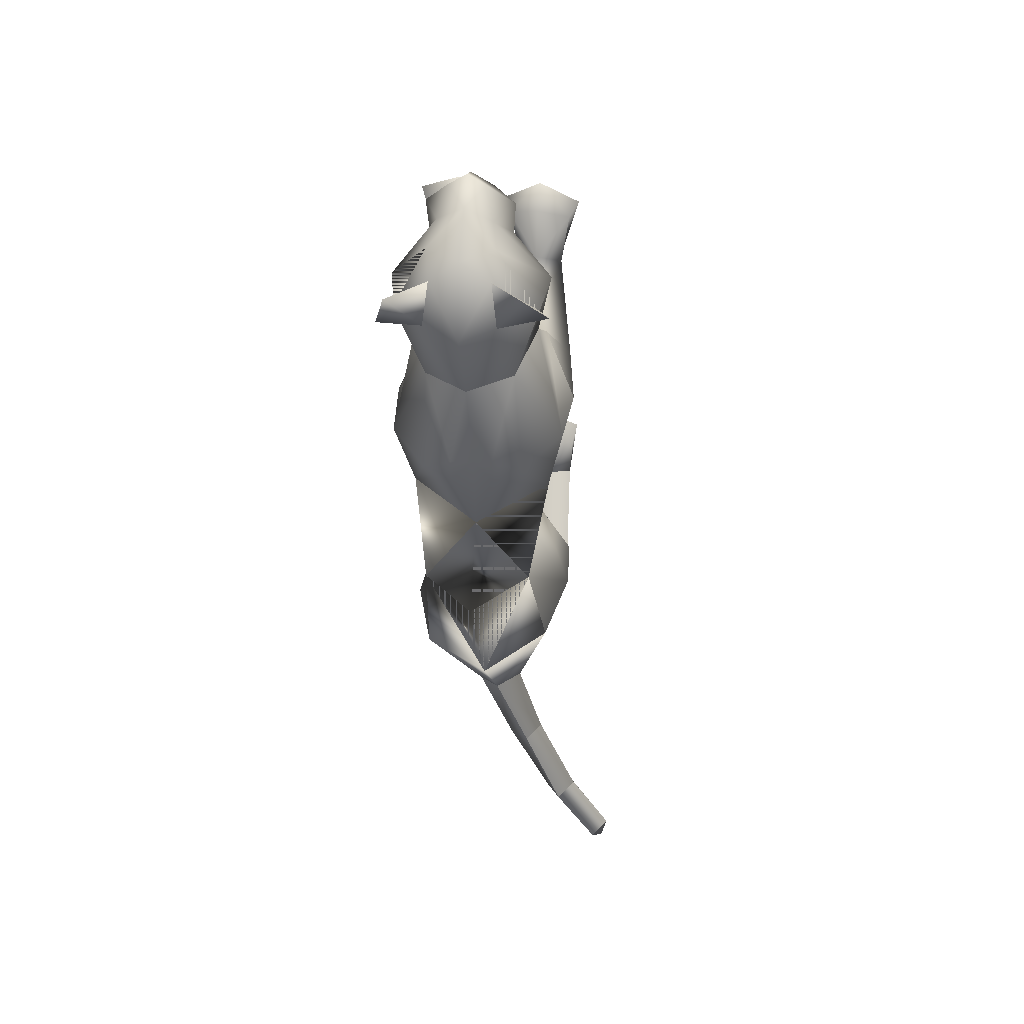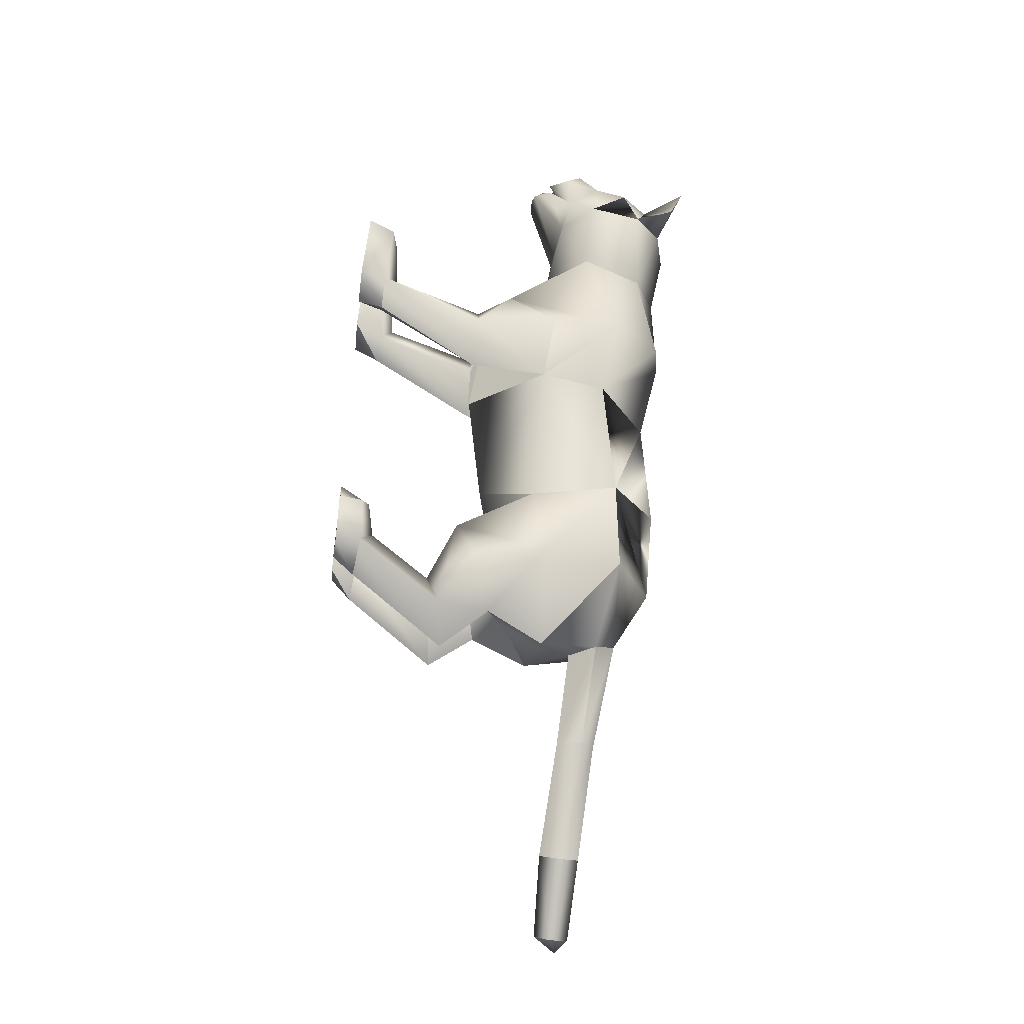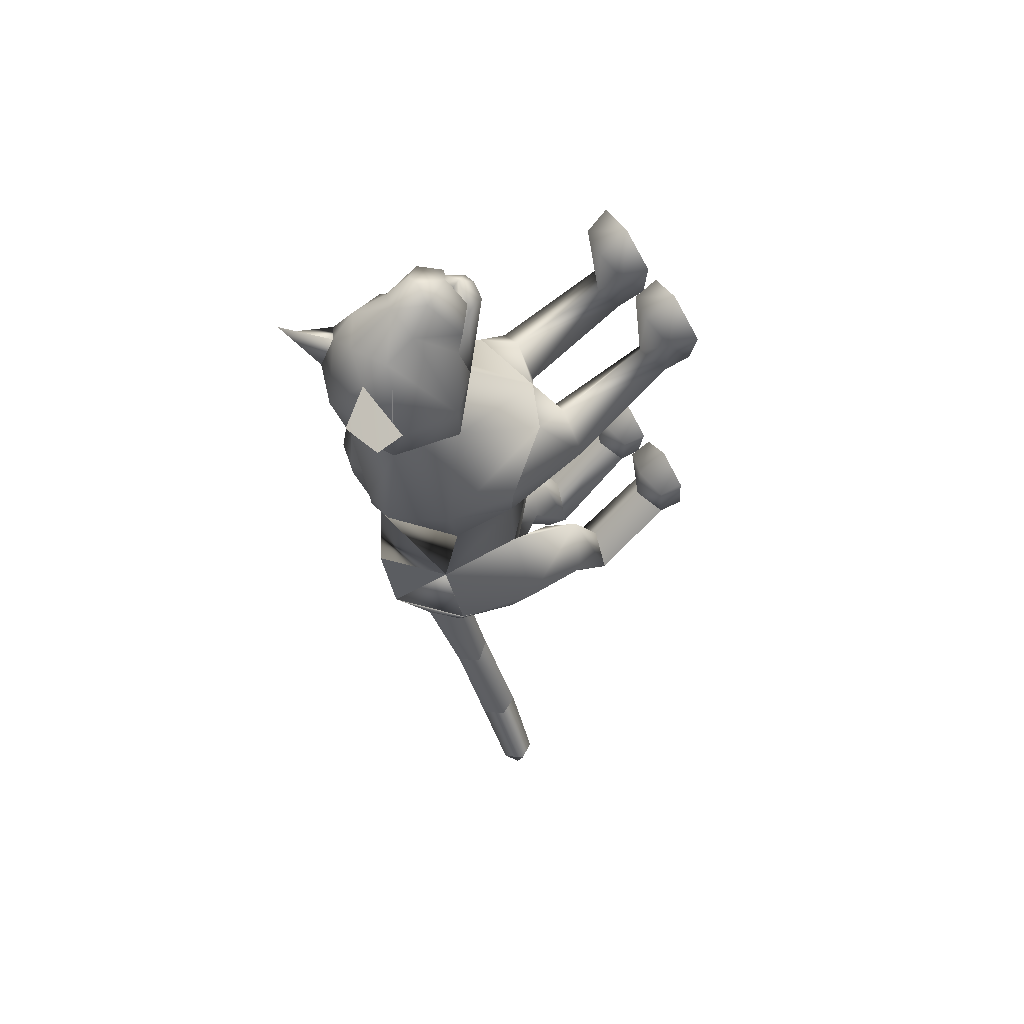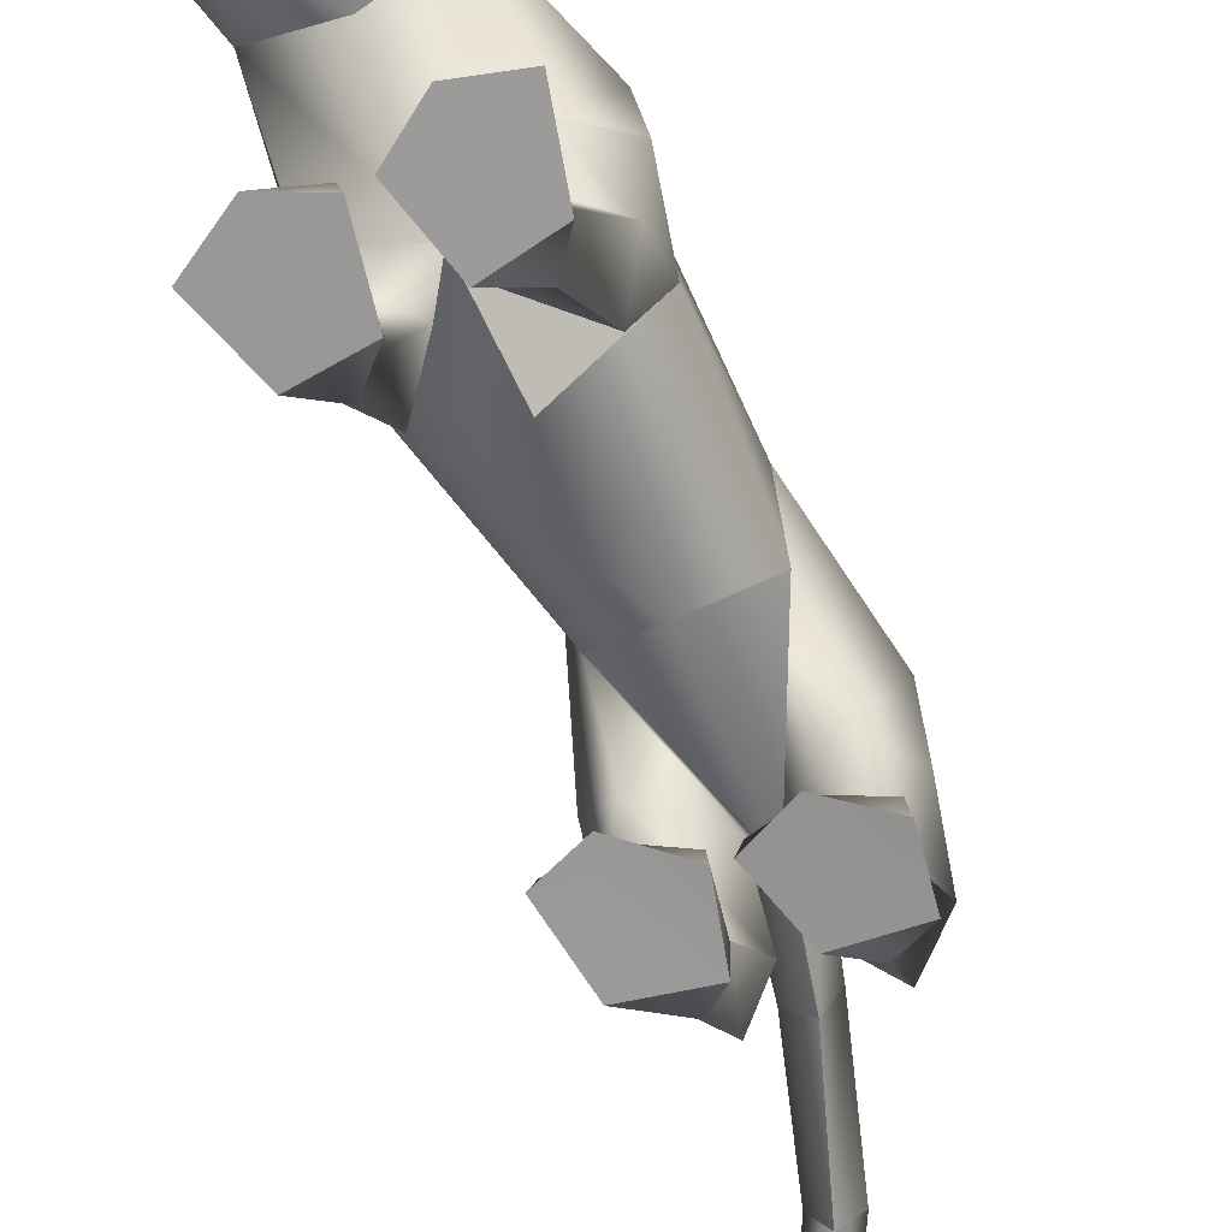
<metadata>
{"format":"obj","ext":"obj","renderer":"f3d","projection":"perspective","resolution":1024,"background":"white","views":[{"elev":39.3,"azim":-170.9,"up":"+Z"},{"elev":-30.9,"azim":86.6,"up":"+Z"},{"elev":63.1,"azim":-116.3,"up":"+Z"},{"elev":-62.1,"azim":27.2,"up":"+Y"}]}
</metadata>
<code>
o nodes[115]___standing_idle_wtf_meshes[0]
v -0.03106 0.1921 0.5727
v -0.02618 0.1813 0.5871
v -0.02825 0.1489 0.5476
v 0.04514 0.2784 0.5786
v 0.137 0.2579 0.4436
v 0.05262 0.3404 0.554
v -0.007648 0.2892 0.611
v 0.0293 0.239 0.6286
v -0.001515 0.1821 0.6249
v 0.08061 0.2021 0.5719
v 0.04123 0.1657 0.5882
v -0.04225 0.1597 0.5877
v -0.08631 0.191 0.5715
v -0.004624 0.2356 0.65
v -0.03875 0.234 0.6283
v -0.05784 0.2729 0.5772
v -0.07355 0.3313 0.5536
v -0.1613 0.2379 0.4495
v -0.01213 0.3735 0.5496
v -0.02618 0.1813 0.5871
v -0.04477 0.1811 0.5747
v -0.02825 0.1489 0.5476
v -0.04477 0.1811 0.5747
v -0.03106 0.1921 0.5727
v -0.02825 0.1489 0.5476
v 0.02556 0.1958 0.5729
v 0.02725 0.1535 0.5477
v 0.02268 0.1848 0.5874
v 0.02268 0.1848 0.5874
v 0.02725 0.1535 0.5477
v 0.04086 0.1866 0.575
v 0.04086 0.1866 0.575
v 0.02725 0.1535 0.5477
v 0.02556 0.1958 0.5729
v -0.01991 0.4309 0.4155
v 0.1578 0.1639 0.1089
v 0.1578 0.1639 0.1089
v -0.1976 0.1463 0.1154
v -0.1976 0.1463 0.1154
v -0.002406 0.1947 0.5925
v -0.000927 0.1696 0.587
v 0.04383 0.1891 0.5448
v 0.0376 0.2411 0.5367
v 0.03422 0.2163 0.5562
v -0.04996 0.182 0.5455
v -0.04327 0.2112 0.5562
v -0.05085 0.2353 0.5367
v -0.04327 0.2112 0.5562
v -0.05085 0.2353 0.5367
v -0.04996 0.182 0.5455
v 0.04383 0.1891 0.5448
v -0.04996 0.182 0.5455
v -0.000927 0.1696 0.587
v -2.7e-05 0.1568 0.6052
v 0.04366 0.1645 0.5678
v 0.03114 0.1309 0.564
v 0.001819 0.1257 0.5759
v -0.02818 0.1253 0.5637
v -0.04473 0.1577 0.5679
v -0.002406 0.1947 0.5925
v 0.03422 0.2163 0.5562
v 0.04383 0.1891 0.5448
v 0.0376 0.2411 0.5367
v -0.000927 0.1696 0.587
v -0.1401 0.443 0.5212
v -0.1801 0.4041 0.4676
v -0.1401 0.443 0.5212
v -0.1801 0.4041 0.4676
v 0.13 0.4367 0.4491
v 0.1066 0.467 0.5184
v 0.13 0.4367 0.4491
v 0.1066 0.467 0.5184
v -0.05001 0.1204 -0.5829
v 0.0542 -0.2695 0.2177
v 0.1039 -0.2488 0.3724
v 0.03126 -0.2595 0.3291
v 0.03126 -0.2595 0.3291
v 0.03667 -0.2067 0.3226
v 0.0542 -0.2695 0.2177
v 0.1498 -0.2621 0.2288
v 0.1847 -0.2463 0.3442
v 0.163 -0.1952 0.3311
v 0.09584 -0.188 0.3394
v 0.1847 -0.2463 0.3442
v 0.1498 -0.2621 0.2288
v 0.0542 -0.2695 0.2177
v 0.1039 -0.2488 0.3724
v -0.02349 -0.2744 0.2135
v 0.004011 -0.2614 0.3283
v -0.06668 -0.2613 0.3657
v -0.1184 -0.279 0.2093
v -0.1485 -0.2706 0.3232
v -0.06668 -0.2613 0.3657
v -0.06989 -0.2008 0.3329
v -0.1354 -0.2179 0.3147
v 0.004011 -0.2614 0.3283
v -0.009757 -0.2101 0.3211
v -0.1184 -0.279 0.2093
v -0.02349 -0.2744 0.2135
v -0.02349 -0.2744 0.2135
v -0.1485 -0.2706 0.3232
v 0.1373 0.1391 -0.456
v -0.1894 0.0938 -0.424
v -0.2812 0.1393 -1.124
v -0.2979 0.1821 -1.154
v -0.2518 0.1696 -1.141
v -0.3077 0.1733 -1.114
v -0.2791 0.2072 -1.132
v -0.3077 0.1733 -1.114
v -0.2791 0.2072 -1.132
v -0.2518 0.1696 -1.141
v -0.2812 0.1393 -1.124
v 0.1362 -0.2858 -0.451
v 0.03482 -0.2942 -0.4315
v 0.01158 -0.2878 -0.3208
v 0.08661 -0.2824 -0.2912
v 0.07884 -0.2236 -0.3296
v 0.1572 -0.2813 -0.356
v 0.0154 -0.242 -0.3328
v 0.1491 -0.2349 -0.3607
v 0.03482 -0.2942 -0.4315
v 0.08661 -0.2824 -0.2912
v 0.1362 -0.2858 -0.451
v 0.1572 -0.2813 -0.356
v 0.03482 -0.2942 -0.4315
v 0.01158 -0.2878 -0.3208
v -0.1437 -0.3025 -0.3904
v -0.04135 -0.2993 -0.4192
v -0.1526 -0.2408 -0.2894
v -0.08061 -0.2271 -0.2975
v -0.1562 -0.2859 -0.2728
v -0.08047 -0.2822 -0.2477
v -0.008983 -0.2885 -0.3168
v -0.01686 -0.2431 -0.327
v -0.04135 -0.2993 -0.4192
v -0.008983 -0.2885 -0.3168
v -0.08047 -0.2822 -0.2477
v -0.04135 -0.2993 -0.4192
v -0.1437 -0.3025 -0.3904
v -0.1562 -0.2859 -0.2728
v -0.0323 0.3758 0.1049
v -0.02701 0.4034 0.2904
v 0.09936 0.2422 0.3203
v 0.05809 0.3611 0.2955
v -0.1359 0.2265 0.3253
v -0.1094 0.3506 0.2994
v -0.01391 0.1582 0.3253
v -0.02701 0.4034 0.2904
v 0.05809 0.3611 0.2955
v 0.09936 0.2422 0.3203
v -0.1359 0.2265 0.3253
v -0.1094 0.3506 0.2994
v -0.01391 0.1582 0.3253
v -0.01249 -0.01663 -0.006084
v -0.03477 0.3675 -0.05127
v 0.107 0.2687 -0.0346
v -0.01249 -0.01663 -0.006084
v -0.1637 0.256 -0.02693
v 0.006227 0.4033 0.1228
v 0.1035 0.06912 0.203
v 0.1035 0.06912 0.203
v -0.1282 0.05523 0.2063
v -0.07279 0.3988 0.125
v -0.1282 0.05523 0.2063
v 0.07138 0.1908 0.4371
v -0.008514 0.242 0.4953
v 0.07283 0.2118 0.514
v -0.08431 0.1997 0.5151
v 0.07138 0.1908 0.4371
v -0.008655 0.1763 0.4242
v -0.08839 0.1796 0.4392
v -0.08839 0.1796 0.4392
v -0.08569 0.406 0.4372
v -0.07208 0.3799 0.5156
v -0.1548 0.3453 0.4435
v -0.07208 0.3799 0.5156
v -0.1548 0.3453 0.4435
v -0.07208 0.3799 0.5156
v -0.08569 0.406 0.4372
v -0.1548 0.3453 0.4435
v 0.0494 0.415 0.436
v 0.04174 0.3878 0.5132
v 0.114 0.3622 0.4361
v 0.114 0.3622 0.4361
v 0.0494 0.415 0.436
v 0.04174 0.3878 0.5132
v 0.04174 0.3878 0.5132
v -0.00562 0.009186 -0.244
v -0.02194 0.3801 -0.2824
v 0.0268 -0.009241 0.1072
v 0.09053 -0.01382 0.02835
v 0.08095 -0.000843 0.173
v 0.1473 -0.003699 0.1066
v 0.0268 -0.009241 0.1072
v 0.09053 -0.01382 0.02835
v 0.09053 -0.01382 0.02835
v -0.04789 -0.01323 0.1079
v -0.1147 -0.01789 0.03089
v -0.09875 -0.01236 0.1722
v -0.1684 -0.01988 0.1082
v -0.1147 -0.01789 0.03089
v -0.04789 -0.01323 0.1079
v -0.1147 -0.01789 0.03089
v -0.04788 0.3662 -0.4616
v -0.04788 0.3662 -0.4616
v 0.1019 -0.2164 0.1672
v 0.1416 -0.2092 0.2184
v 0.08746 -0.1833 0.2323
v 0.1019 -0.2164 0.1672
v 0.05889 -0.2178 0.1916
v 0.1019 -0.2164 0.1672
v -0.03785 -0.2242 0.1864
v -0.06948 -0.1944 0.2256
v -0.1192 -0.2267 0.2018
v -0.08203 -0.2279 0.1543
v -0.08203 -0.2279 0.1543
v -0.08203 -0.2279 0.1543
v -0.1045 0.2367 -0.5849
v -0.05978 0.1997 -0.5965
v -0.06331 0.2948 -0.5743
v -0.02045 0.2525 -0.5946
v -0.02045 0.2525 -0.5946
v -0.05978 0.1997 -0.5965
v -0.06331 0.2948 -0.5743
v -0.06331 0.2948 -0.5743
v -0.1045 0.2367 -0.5849
v -0.05978 0.1997 -0.5965
v 0.01637 0.1372 -0.6092
v 0.01637 0.1372 -0.6092
v 0.01637 0.1372 -0.6092
v -0.1247 0.1114 -0.5915
v -0.1247 0.1114 -0.5915
v -0.1247 0.1114 -0.5915
v -0.08373 0.2266 -0.7794
v -0.1111 0.1773 -0.7735
v -0.1234 0.2528 -0.7762
v -0.1234 0.2528 -0.7762
v -0.1496 0.2129 -0.7646
v -0.1111 0.1773 -0.7735
v -0.1111 0.1773 -0.7735
v -0.1496 0.2129 -0.7646
v -0.1234 0.2528 -0.7762
v -0.1111 0.1773 -0.7735
v -0.08373 0.2266 -0.7794
v -0.1234 0.2528 -0.7762
v -0.000719 -0.01256 -0.4568
v 0.05054 0.02651 -0.5557
v 0.1368 0.002523 -0.4773
v 0.05054 0.02651 -0.5557
v 0.09039 -0.0413 -0.3797
v 0.05054 0.02651 -0.5557
v -0.03811 -0.01651 -0.4514
v -0.1201 0.000862 -0.5356
v -0.1753 -0.03255 -0.4323
v -0.1201 0.000862 -0.5356
v -0.107 -0.05348 -0.3473
v -0.1201 0.000862 -0.5356
v -0.1982 0.1456 -0.983
v -0.1982 0.1456 -0.983
v -0.2263 0.1867 -0.9748
v -0.1962 0.2242 -0.9924
v -0.2263 0.1867 -0.9748
v -0.1982 0.1456 -0.983
v -0.167 0.1837 -0.9999
v -0.167 0.1837 -0.9999
v -0.1962 0.2242 -0.9924
v -0.1962 0.2242 -0.9924
v 0.1125 -0.07627 -0.5661
v 0.04007 -0.07066 -0.6328
v -0.002246 -0.08742 -0.5445
v 0.04007 -0.07066 -0.6328
v 0.06483 -0.09994 -0.4916
v 0.1125 -0.07627 -0.5661
v 0.04007 -0.07066 -0.6328
v -0.002246 -0.08742 -0.5445
v 0.06483 -0.09994 -0.4916
v -0.04921 -0.0924 -0.5371
v -0.1143 -0.09132 -0.601
v -0.1625 -0.106 -0.513
v -0.09859 -0.1143 -0.4673
v -0.1143 -0.09132 -0.601
v -0.04921 -0.0924 -0.5371
v -0.1143 -0.09132 -0.601
v -0.1625 -0.106 -0.513
v -0.09859 -0.1143 -0.4673
v 0.07772 -0.2142 -0.4019
v 0.1345 -0.2362 -0.441
v 0.1345 -0.2362 -0.441
v 0.07263 -0.2504 -0.4921
v 0.07772 -0.2142 -0.4019
v 0.07263 -0.2504 -0.4921
v 0.07263 -0.2504 -0.4921
v 0.02708 -0.2451 -0.422
v 0.02708 -0.2451 -0.422
v 0.07263 -0.2504 -0.4921
v -0.03709 -0.2488 -0.412
v -0.08774 -0.2222 -0.3743
v -0.08877 -0.262 -0.4638
v -0.1463 -0.2514 -0.3848
v -0.08877 -0.262 -0.4638
v -0.1463 -0.2514 -0.3848
v -0.08877 -0.262 -0.4638
v -0.08774 -0.2222 -0.3743
v -0.03709 -0.2488 -0.412
v -0.08877 -0.262 -0.4638
v 0.06142 0.3961 0.1015
v 0.005342 0.402 0.08308
v 0.1391 0.3017 0.1114
v 0.1229 0.1397 -0.01359
v 0.1229 0.1397 -0.01359
v 0.1229 0.1397 -0.01359
v 0.1229 0.1397 -0.01359
v 0.1229 0.1397 -0.01359
v 0.1229 0.1397 -0.01359
v -0.194 0.2837 0.1206
v -0.1278 0.3854 0.107
v -0.07369 0.3975 0.08543
v -0.1657 0.1349 -0.008346
v -0.1657 0.1349 -0.008346
v -0.1657 0.1349 -0.008346
v -0.1657 0.1349 -0.008346
v -0.1657 0.1349 -0.008346
v 0.09066 0.1163 -0.2969
v 0.08772 0.292 -0.2738
v 0.09066 0.1163 -0.2969
v 0.08772 0.292 -0.2738
v 0.08772 0.292 -0.2738
v 0.09066 0.1163 -0.2969
v 0.08551 0.2954 -0.4551
v 0.08551 0.2954 -0.4551
v 0.08551 0.2954 -0.4551
v -0.1271 0.273 -0.2658
v -0.11 0.1001 -0.2803
v -0.1271 0.273 -0.2658
v -0.11 0.1001 -0.2803
v -0.11 0.1001 -0.2803
v -0.1271 0.273 -0.2658
v -0.162 0.2534 -0.4378
v -0.1618 0.2532 -0.4379
v -0.1618 0.2532 -0.4379
v -0.01057 0.01067 0.1572
v -0.01057 0.01067 0.1572
v -0.01057 0.01067 0.1572
v -0.01057 0.01067 0.1572
v -0.01057 0.01067 0.1572
v -0.01057 0.01067 0.1572
v -0.01057 0.01067 0.1572
v -0.0385 0.06307 -0.5445
v -0.0385 0.06307 -0.5445
v -0.0385 0.06307 -0.5445
v -0.7069 0.1002 1.193
v -0.7069 0.1002 1.193
v -0.02045 0.2525 -0.5946
v -0.1618 0.2532 -0.4379
v -0.04788 0.3662 -0.4616
v -0.1271 0.273 -0.2658
v -0.1607 0.252 -0.4381
v -0.04666 0.3649 -0.4619
v -0.126 0.2716 -0.2659
v -0.04805 0.3663 -0.4616
v -0.1273 0.2732 -0.2658
f 327 155 189
f 155 337 189
f 205 189 337
f 340 356 354
f 189 205 327
f 178 180 17
f 354 359 357
f 337 355 356
f 359 338 357
f 355 359 356
f 359 360 361
f 340 337 356
f 354 356 359
f 337 205 355
f 359 361 338
f 355 358 359
f 359 358 360
f 1 2 3
f 4 5 6
f 7 4 6
f 7 8 4
f 9 10 8
f 8 10 4
f 11 10 9
f 12 9 13
f 14 8 7
f 14 9 8
f 14 15 9
f 9 15 13
f 15 16 13
f 7 16 15
f 14 7 15
f 7 17 16
f 16 17 18
f 6 19 7
f 17 7 19
f 20 21 22
f 23 24 25
f 26 27 28
f 29 30 31
f 32 33 34
f 35 173 174
f 18 17 175
f 174 17 19
f 17 174 175
f 35 174 19
f 65 66 176
f 176 66 177
f 178 179 67
f 68 67 179
f 180 68 179
f 173 35 142
f 143 144 5
f 145 18 146
f 18 175 146
f 146 175 173
f 146 173 142
f 181 142 35
f 186 184 69
f 144 142 181
f 144 181 183
f 5 144 183
f 5 183 6
f 70 182 69
f 184 185 71
f 71 185 72
f 186 72 185
f 6 183 187
f 187 19 6
f 35 19 187
f 35 187 181
f 143 5 165
f 40 41 42
f 42 43 44
f 40 45 41
f 45 40 46
f 45 46 47
f 48 49 50
f 166 11 9
f 11 167 10
f 167 4 10
f 4 167 5
f 51 167 166
f 166 167 11
f 52 166 168
f 166 12 168
f 166 9 12
f 12 13 168
f 52 53 166
f 51 166 53
f 54 51 53
f 54 55 51
f 56 55 54
f 54 53 52
f 57 56 54
f 167 51 55
f 55 169 167
f 56 169 55
f 56 170 169
f 56 57 170
f 58 170 57
f 57 54 58
f 58 54 59
f 54 52 59
f 168 59 52
f 58 171 170
f 58 59 171
f 171 59 168
f 5 167 165
f 60 48 50
f 147 143 165
f 165 170 147
f 172 147 170
f 168 13 16
f 16 18 168
f 18 172 168
f 145 172 18
f 147 172 145
f 61 62 63
f 60 62 61
f 62 60 64
f 42 44 40
f 50 64 60
f 148 149 159
f 159 149 306
f 306 307 159
f 308 149 150
f 308 306 149
f 159 307 141
f 159 141 148
f 150 160 308
f 308 160 36
f 162 341 151
f 315 151 152
f 315 152 316
f 163 148 141
f 163 141 317
f 316 163 317
f 163 316 152
f 148 163 152
f 162 315 38
f 151 315 162
f 153 151 341
f 341 150 153
f 150 341 160
f 342 154 309
f 155 307 156
f 156 307 306
f 156 306 308
f 310 156 308
f 343 318 157
f 158 315 316
f 158 316 317
f 155 158 317
f 141 155 317
f 141 307 155
f 319 315 158
f 38 315 320
f 36 311 308
f 344 312 190
f 190 312 191
f 192 193 161
f 193 37 161
f 192 161 345
f 192 345 194
f 193 313 37
f 195 313 193
f 346 197 321
f 197 198 321
f 199 164 200
f 199 347 164
f 200 164 39
f 200 39 322
f 201 200 322
f 199 202 347
f 157 318 188
f 157 188 314
f 318 158 332
f 333 334 103
f 158 155 332
f 155 189 332
f 335 318 332
f 318 335 188
f 314 188 323
f 155 324 189
f 156 324 155
f 325 102 326
f 323 324 314
f 314 324 156
f 188 336 348
f 360 338 361
f 327 329 204
f 228 349 73
f 327 204 189
f 231 73 349
f 337 189 204
f 102 330 326
f 339 232 103
f 330 102 229
f 188 348 328
f 103 334 339
f 350 246 325
f 350 230 247
f 102 248 249
f 247 246 350
f 250 325 246
f 325 250 102
f 249 229 102
f 248 102 250
f 350 333 252
f 253 103 232
f 103 253 254
f 350 255 233
f 255 350 252
f 256 252 333
f 254 256 103
f 333 103 256
f 340 218 231
f 231 218 219
f 340 220 218
f 73 231 219
f 73 219 228
f 228 219 221
f 331 228 221
f 331 221 220
f 331 220 205
f 340 205 220
f 206 195 207
f 74 75 76
f 77 78 79
f 80 75 74
f 80 81 75
f 82 208 83
f 82 207 208
f 84 85 82
f 82 85 207
f 207 85 209
f 85 86 209
f 87 82 83
f 77 87 78
f 78 87 83
f 192 194 210
f 195 193 207
f 79 210 211
f 194 196 210
f 84 82 87
f 192 207 193
f 78 210 79
f 78 208 210
f 78 83 208
f 207 192 208
f 211 210 196
f 210 208 192
f 277 278 257
f 253 279 254
f 252 277 257
f 277 256 280
f 256 254 279
f 279 280 256
f 252 256 277
f 279 253 281
f 268 269 249
f 246 270 250
f 246 251 270
f 270 251 271
f 250 268 248
f 249 248 268
f 268 250 272
f 270 272 250
f 296 282 297
f 282 296 283
f 298 283 296
f 297 284 299
f 284 297 285
f 285 297 282
f 300 301 281
f 281 301 279
f 127 302 128
f 301 302 127
f 301 127 129
f 129 303 301
f 130 131 132
f 133 130 132
f 133 134 130
f 133 135 134
f 131 129 127
f 130 129 131
f 129 130 303
f 134 303 130
f 134 304 303
f 134 135 304
f 135 305 304
f 136 137 138
f 137 139 138
f 137 140 139
f 212 199 213
f 88 89 90
f 91 90 92
f 93 94 95
f 96 97 93
f 97 94 93
f 97 213 94
f 95 94 213
f 95 213 214
f 95 214 98
f 214 215 98
f 98 215 99
f 96 100 97
f 97 100 212
f 97 212 213
f 216 214 201
f 214 213 199
f 100 217 212
f 217 203 212
f 202 212 203
f 199 212 202
f 101 93 95
f 101 95 98
f 91 88 90
f 201 214 200
f 199 200 214
f 286 287 273
f 288 113 289
f 113 114 289
f 115 116 117
f 117 116 118
f 269 268 288
f 119 117 290
f 120 288 290
f 291 269 288
f 292 293 274
f 275 274 293
f 115 117 119
f 276 275 286
f 293 286 275
f 118 113 120
f 119 290 294
f 273 276 286
f 119 294 121
f 121 294 295
f 120 290 117
f 288 120 113
f 122 123 124
f 117 118 120
f 122 125 123
f 115 119 121
f 126 125 122
f 234 353 235
f 223 235 353
f 236 224 234
f 237 238 225
f 238 226 225
f 238 239 226
f 227 226 239
f 234 224 222
f 240 241 258
f 104 105 106
f 105 107 108
f 259 260 109
f 110 109 261
f 242 262 241
f 243 263 244
f 109 260 261
f 111 261 264
f 244 263 265
f 104 107 105
f 110 261 111
f 111 259 112
f 105 108 106
f 259 111 264
f 109 112 259
f 265 245 244
f 258 241 262
f 266 245 265
f 267 262 242
f 158 337 155
f 327 156 155
f 327 331 205
f 6 184 5
f 72 186 69
f 205 354 355
f 354 358 355
f 358 338 360
f 205 340 354
f 354 357 358
f 358 357 338

</code>
